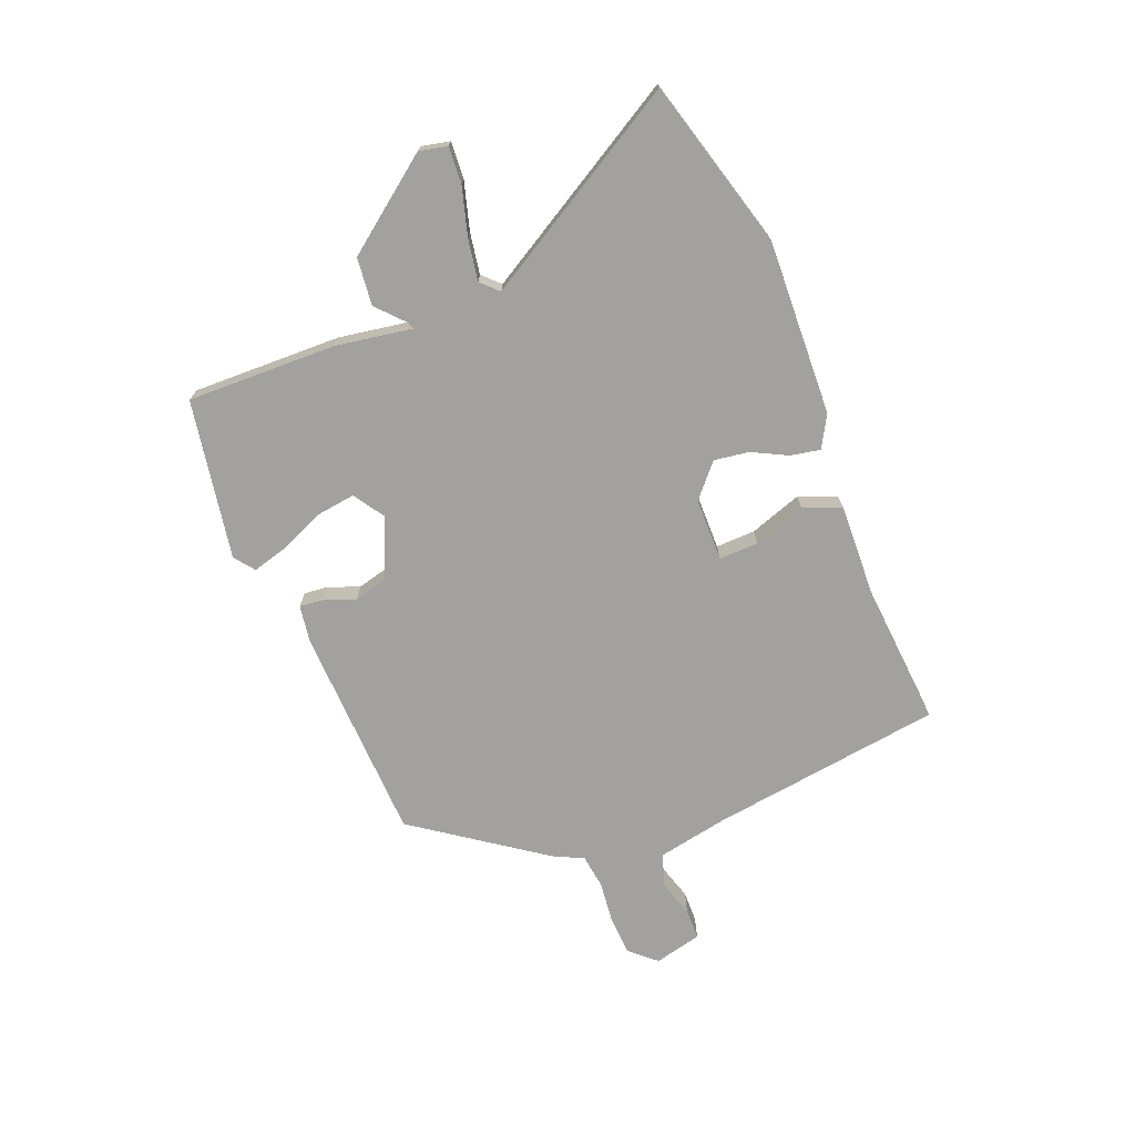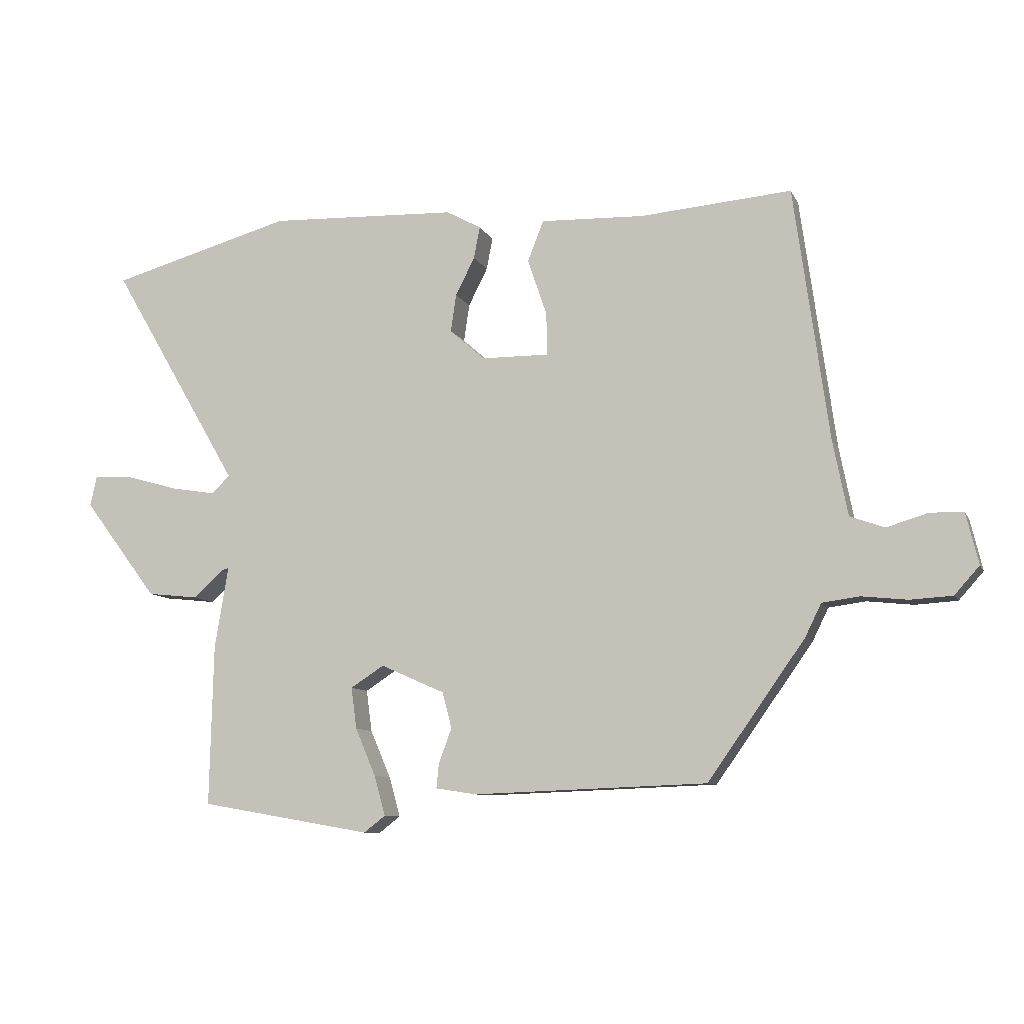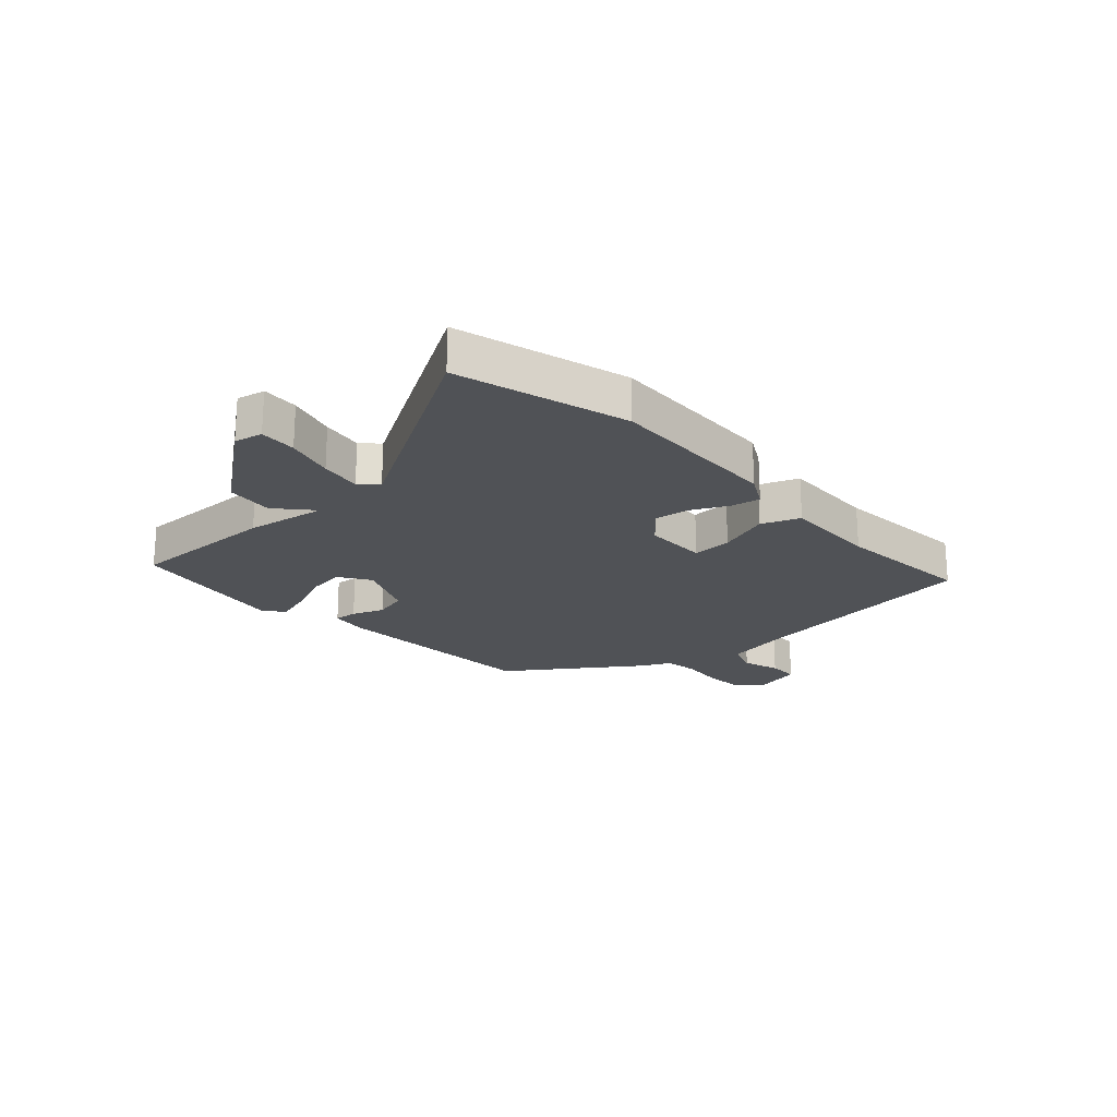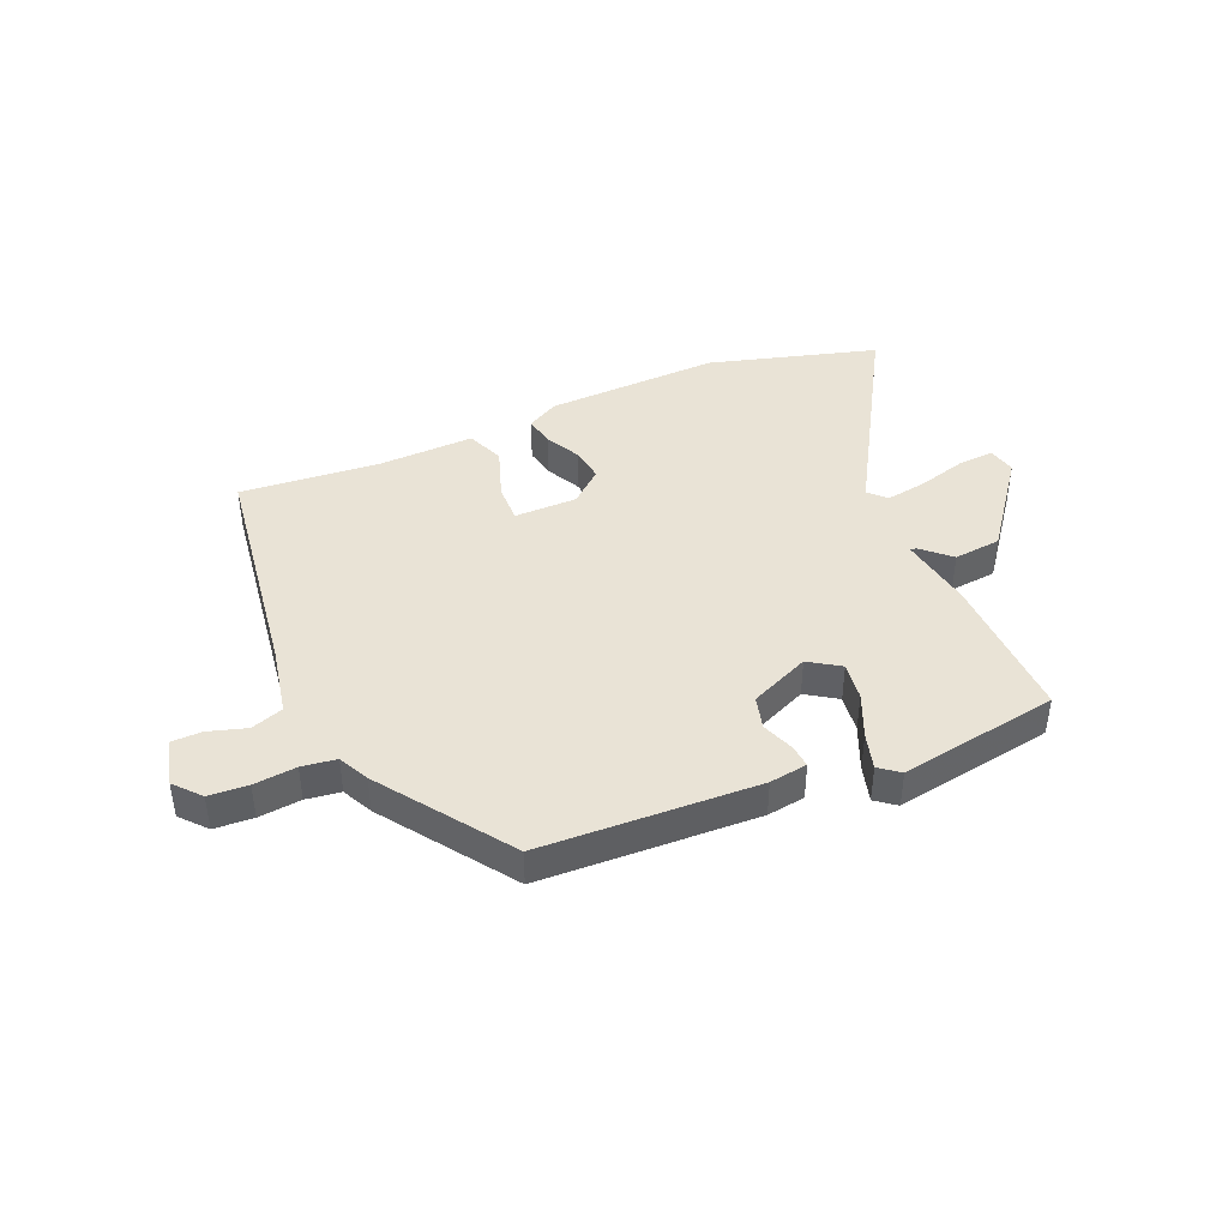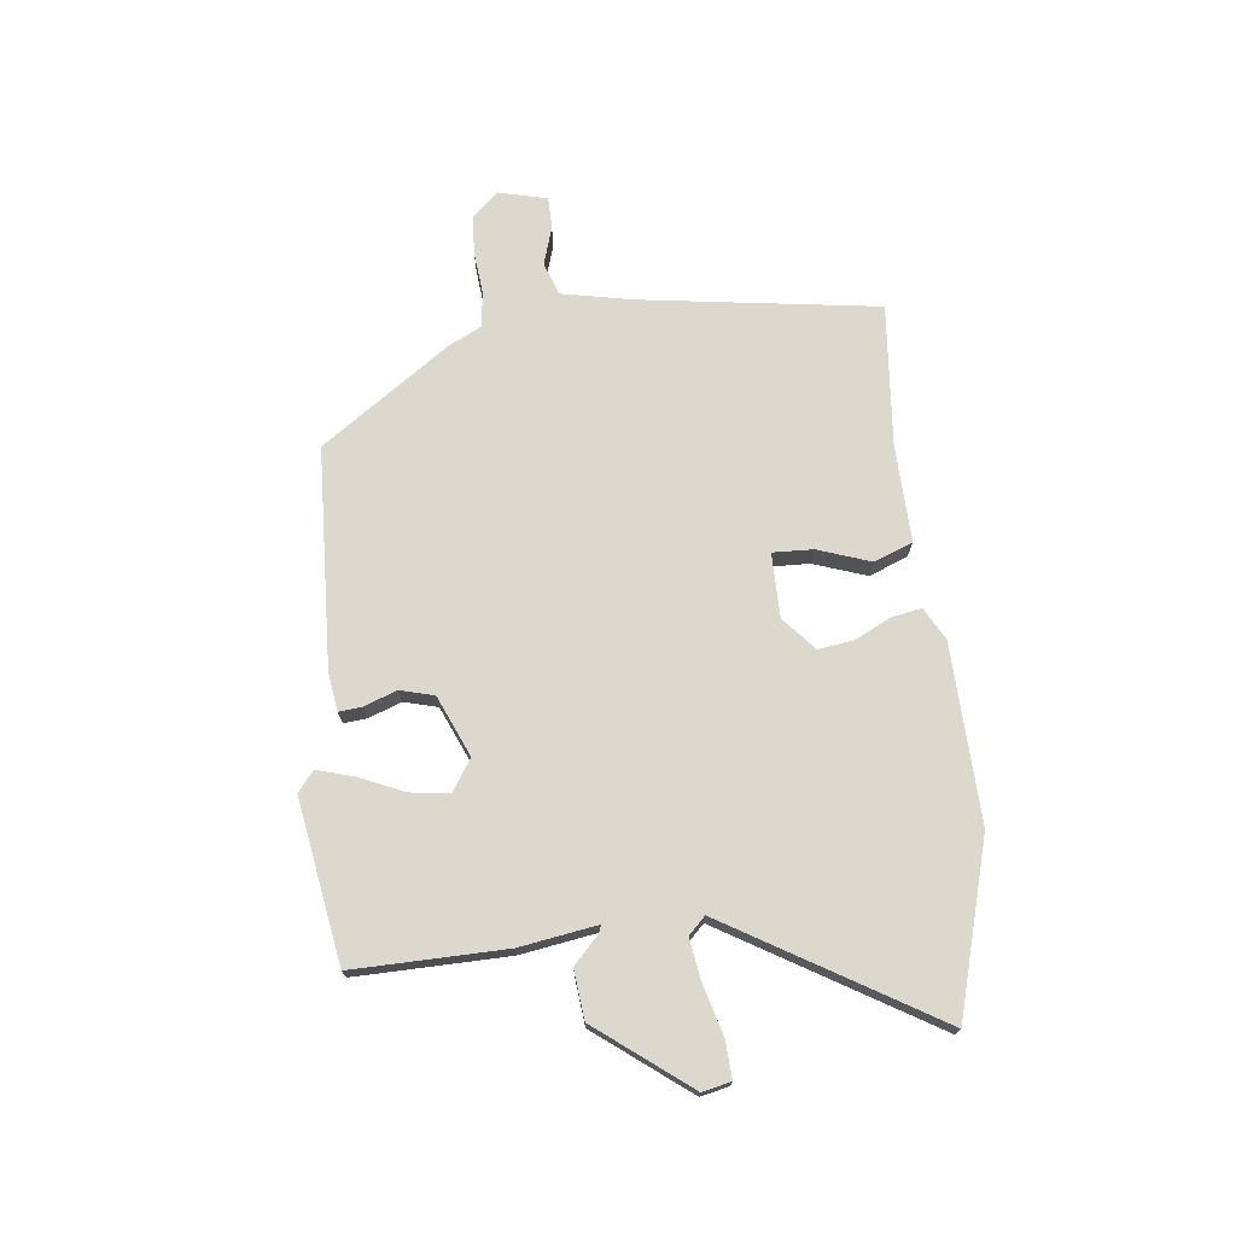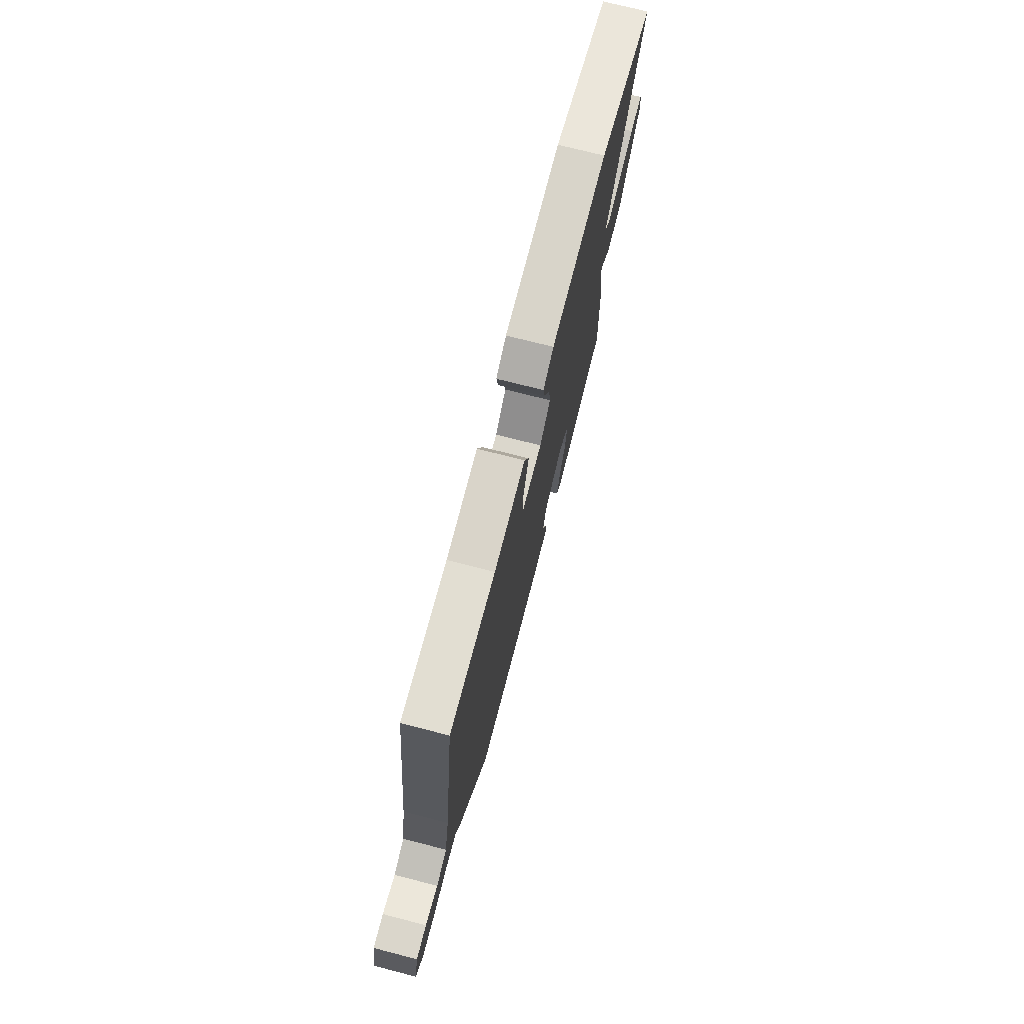
<metadata>
{"format":"obj","ext":"obj","renderer":"f3d","projection":"perspective","resolution":1024,"background":"white","views":[{"elev":-72.0,"azim":-68.2,"up":"+Y"},{"elev":-9.0,"azim":17.1,"up":"+Z"},{"elev":-20.8,"azim":-47.3,"up":"+Y"},{"elev":42.0,"azim":157.0,"up":"+Y"},{"elev":72.5,"azim":-96.1,"up":"+Y"},{"elev":72.8,"azim":104.4,"up":"+Z"}]}
</metadata>
<code>
v 0.337 0.07 -0.437
v -0.041 0.07 -0.451
v -0.107 0.07 -0.441
v -0.103 0.07 -0.401
v -0.082 0.07 -0.345
v -0.097 0.07 -0.287
v -0.201 0.07 -0.241
v -0.255 0.07 -0.276
v -0.246 0.07 -0.343
v -0.213 0.07 -0.42
v -0.195 0.07 -0.484
v -0.23 0.07 -0.511
v -0.508 0.07 -0.463
v -0.502 0.07 -0.202
v -0.48 0.07 -0.069
v -0.492 0.07 -0.073
v -0.54 0.07 -0.117
v -0.623 0.07 -0.108
v -0.743 0.07 0.051
v -0.732 0.07 0.1
v -0.668 0.07 0.096
v -0.584 0.07 0.072
v -0.512 0.07 0.06
v -0.483 0.07 0.089
v -0.692 0.07 0.447
v -0.397 0.07 0.529
v -0.092 0.07 0.517
v -0.036 0.07 0.486
v -0.046 0.07 0.434
v -0.077 0.07 0.373
v -0.086 0.07 0.312
v -0.029 0.07 0.262
v 0.081 0.07 0.261
v 0.079 0.07 0.33
v 0.048 0.07 0.421
v 0.074 0.07 0.487
v 0.242 0.07 0.481
v 0.486 0.07 0.501
v 0.542 0.07 0.093
v 0.566 0.07 -0.029
v 0.622 0.07 -0.049
v 0.688 0.07 -0.029
v 0.742 0.07 -0.03
v 0.762 0.07 -0.113
v 0.722 0.07 -0.158
v 0.654 0.07 -0.162
v 0.58 0.07 -0.154
v 0.52 0.07 -0.162
v 0.494 0.07 -0.215
v 0.337 0 -0.437
v -0.041 0 -0.451
v -0.107 0 -0.441
v -0.103 0 -0.401
v -0.082 0 -0.345
v -0.097 0 -0.287
v -0.201 0 -0.241
v -0.255 0 -0.276
v -0.246 0 -0.343
v -0.213 0 -0.42
v -0.195 0 -0.484
v -0.23 0 -0.511
v -0.508 0 -0.463
v -0.502 0 -0.202
v -0.48 0 -0.069
v -0.492 0 -0.073
v -0.54 0 -0.117
v -0.623 0 -0.108
v -0.743 0 0.051
v -0.732 0 0.1
v -0.668 0 0.096
v -0.584 0 0.072
v -0.512 0 0.06
v -0.483 0 0.089
v -0.692 0 0.447
v -0.397 0 0.529
v -0.092 0 0.517
v -0.036 0 0.486
v -0.046 0 0.434
v -0.077 0 0.373
v -0.086 0 0.312
v -0.029 0 0.262
v 0.081 0 0.261
v 0.079 0 0.33
v 0.048 0 0.421
v 0.074 0 0.487
v 0.242 0 0.481
v 0.486 0 0.501
v 0.542 0 0.093
v 0.566 0 -0.029
v 0.622 0 -0.049
v 0.688 0 -0.029
v 0.742 0 -0.03
v 0.762 0 -0.113
v 0.722 0 -0.158
v 0.654 0 -0.162
v 0.58 0 -0.154
v 0.52 0 -0.162
v 0.494 0 -0.215
f 3 4 5
f 2 3 5
f 1 2 5
f 49 1 5
f 48 49 5
f 45 46 47
f 44 45 47
f 43 44 47
f 42 43 47
f 41 42 47
f 40 41 47 48
f 48 5 6
f 40 48 6
f 39 40 6
f 39 6 7
f 38 39 7
f 37 38 7
f 34 35 36 37
f 33 34 37
f 28 29 30
f 27 28 30
f 26 27 30
f 25 26 30
f 24 25 30
f 23 24 30 31
f 20 21 22
f 19 20 22
f 18 19 22
f 17 18 22
f 16 17 22
f 15 16 22 23
f 13 14 15
f 12 13 15
f 11 12 15
f 10 11 15
f 9 10 15
f 8 9 15 23
f 33 37 7 8
f 32 33 8 23
f 23 31 32
f 54 53 52
f 54 52 51
f 54 51 50
f 54 50 98
f 54 98 97
f 96 95 94
f 96 94 93
f 96 93 92
f 96 92 91
f 96 91 90
f 97 96 90 89
f 55 54 97
f 55 97 89
f 55 89 88
f 56 55 88
f 56 88 87
f 56 87 86
f 86 85 84 83
f 86 83 82
f 79 78 77
f 79 77 76
f 79 76 75
f 79 75 74
f 79 74 73
f 80 79 73 72
f 71 70 69
f 71 69 68
f 71 68 67
f 71 67 66
f 71 66 65
f 72 71 65 64
f 64 63 62
f 64 62 61
f 64 61 60
f 64 60 59
f 64 59 58
f 72 64 58 57
f 57 56 86 82
f 72 57 82 81
f 81 80 72
f 1 50 51 2
f 2 51 52 3
f 3 52 53 4
f 4 53 54 5
f 5 54 55 6
f 6 55 56 7
f 7 56 57 8
f 8 57 58 9
f 9 58 59 10
f 10 59 60 11
f 11 60 61 12
f 12 61 62 13
f 13 62 63 14
f 14 63 64 15
f 15 64 65 16
f 16 65 66 17
f 17 66 67 18
f 18 67 68 19
f 19 68 69 20
f 20 69 70 21
f 21 70 71 22
f 22 71 72 23
f 23 72 73 24
f 24 73 74 25
f 25 74 75 26
f 26 75 76 27
f 27 76 77 28
f 28 77 78 29
f 29 78 79 30
f 30 79 80 31
f 31 80 81 32
f 32 81 82 33
f 33 82 83 34
f 34 83 84 35
f 35 84 85 36
f 36 85 86 37
f 37 86 87 38
f 38 87 88 39
f 39 88 89 40
f 40 89 90 41
f 41 90 91 42
f 42 91 92 43
f 43 92 93 44
f 44 93 94 45
f 45 94 95 46
f 46 95 96 47
f 47 96 97 48
f 48 97 98 49
f 49 98 50 1

</code>
